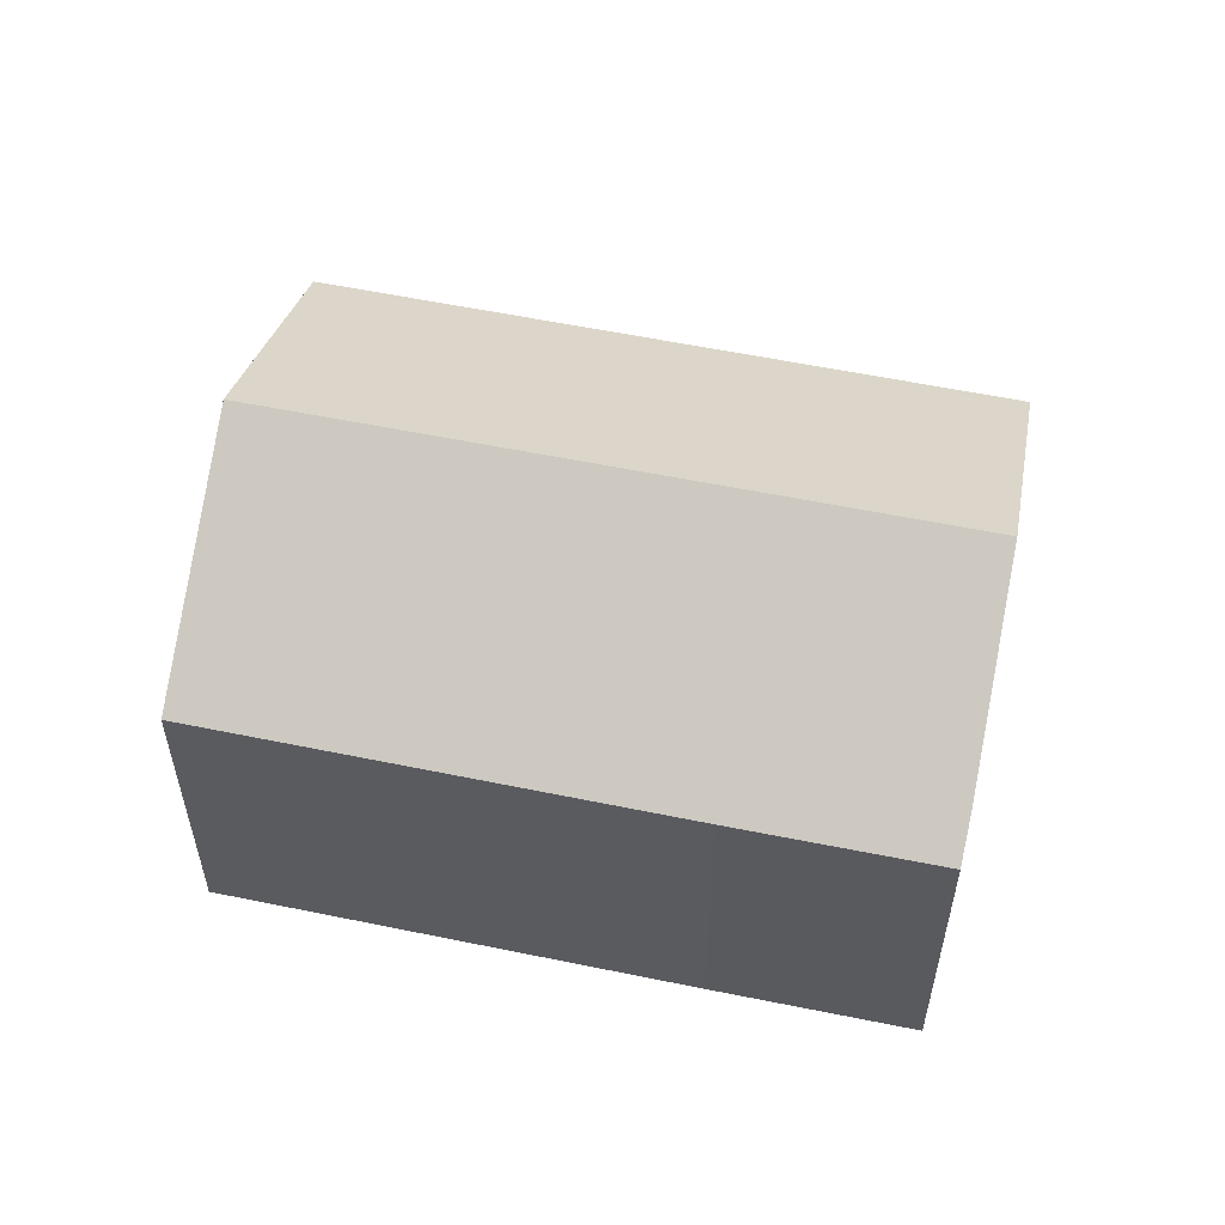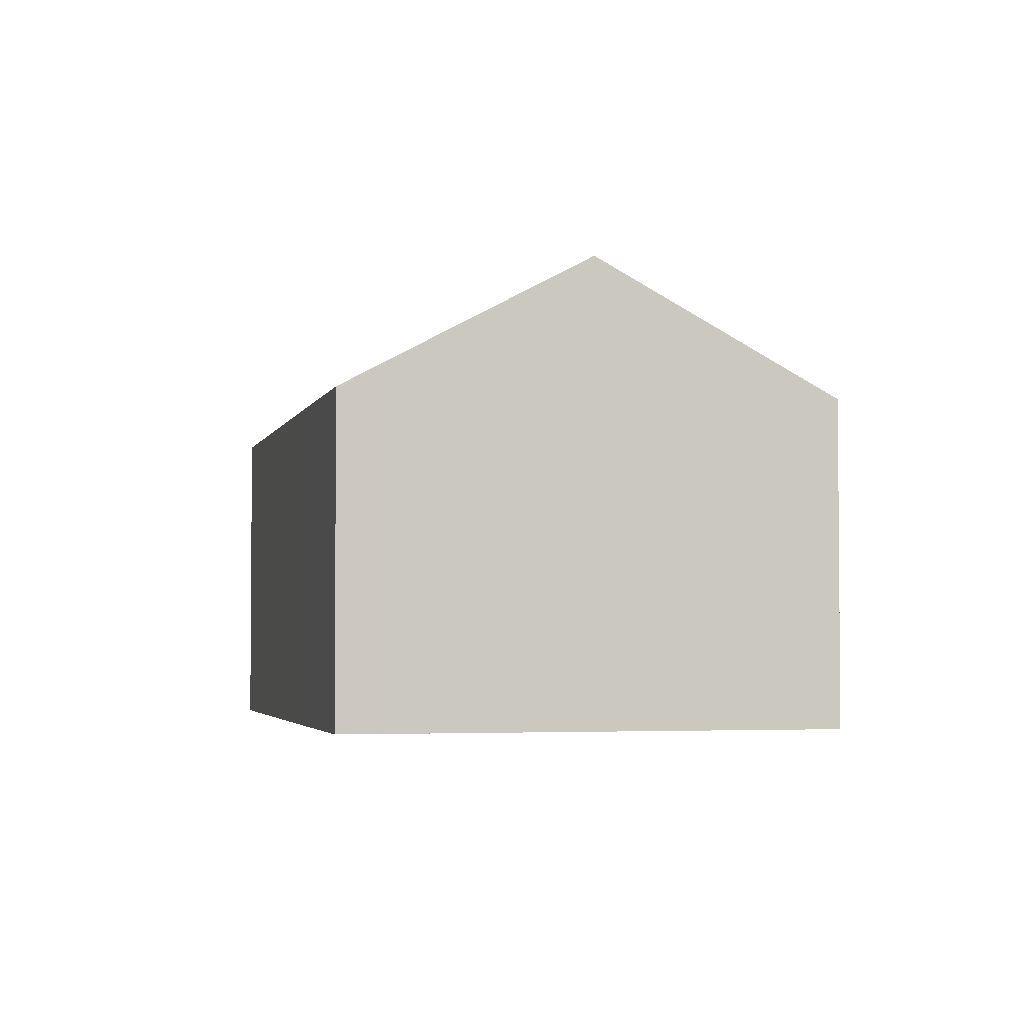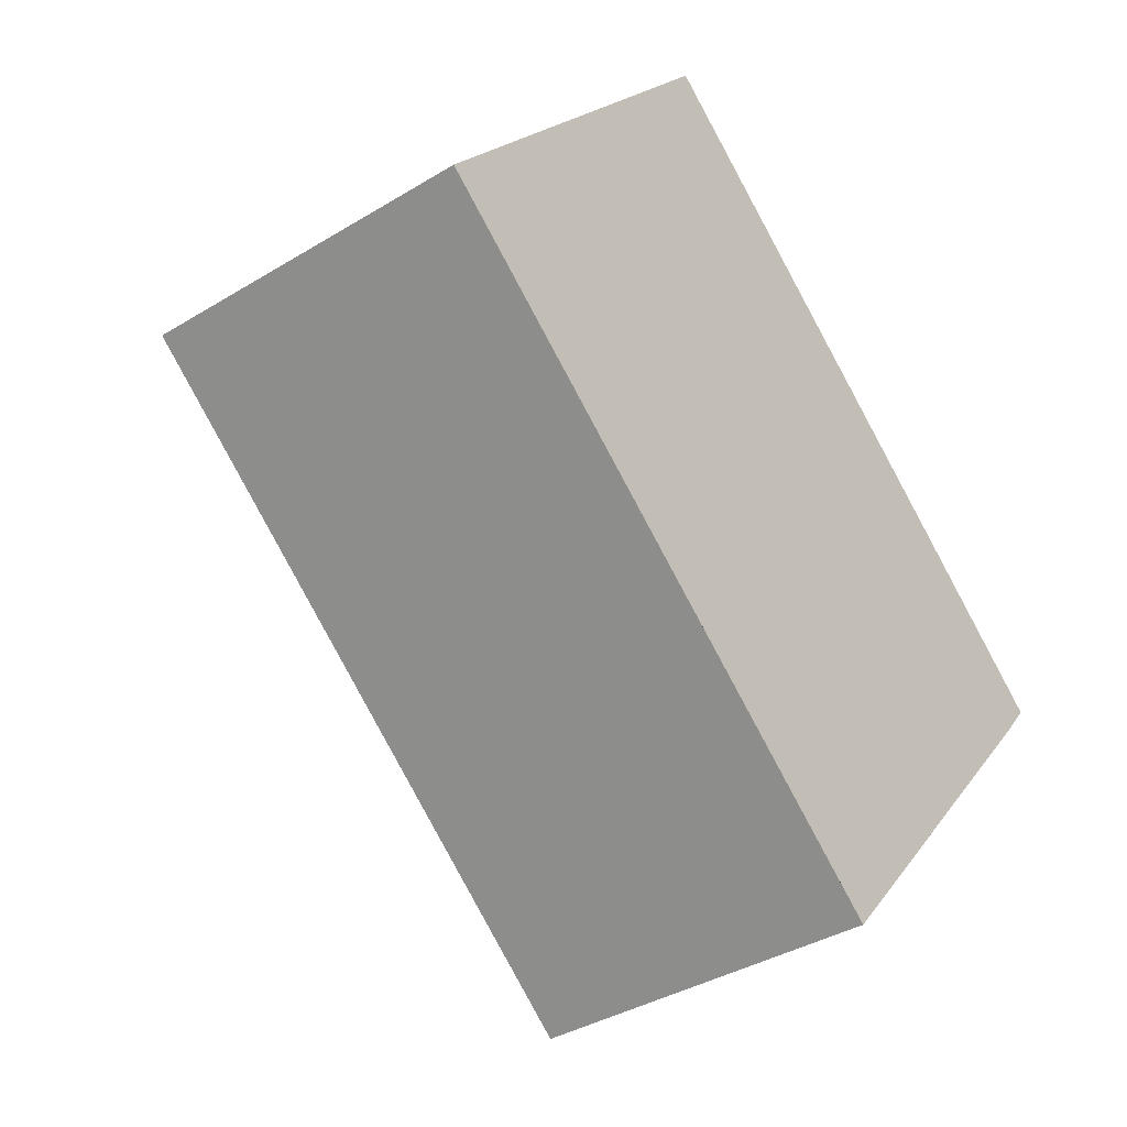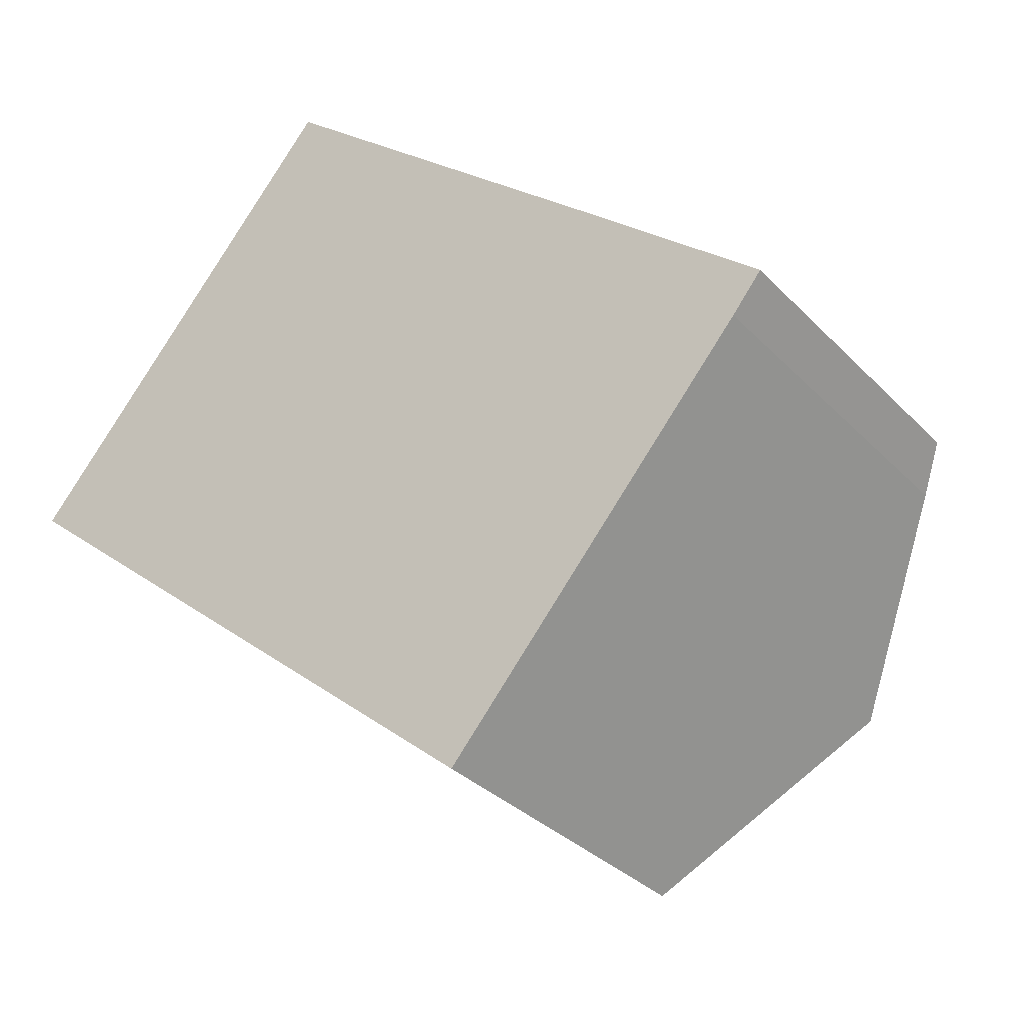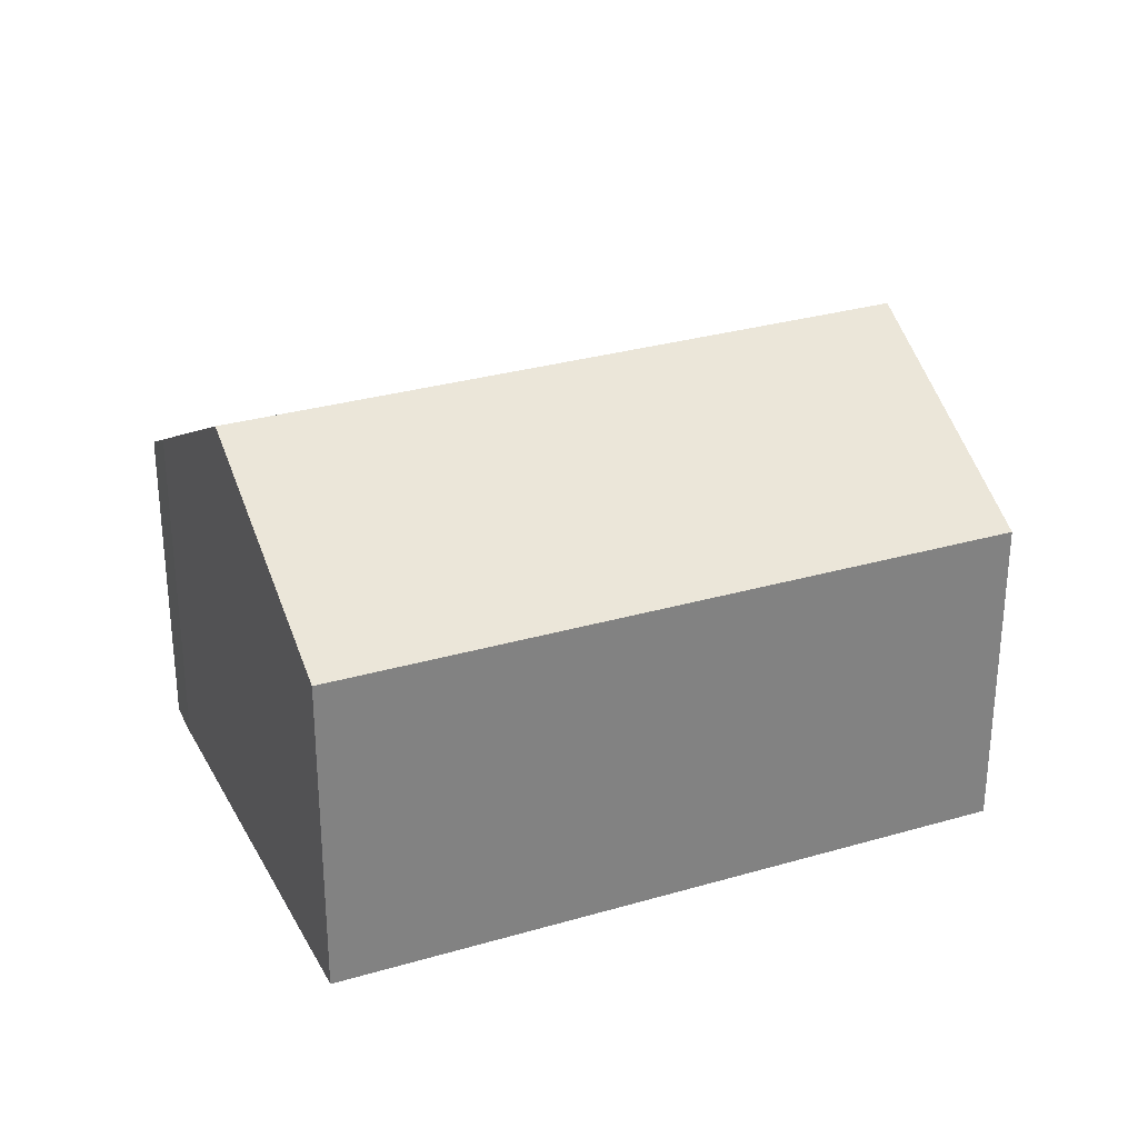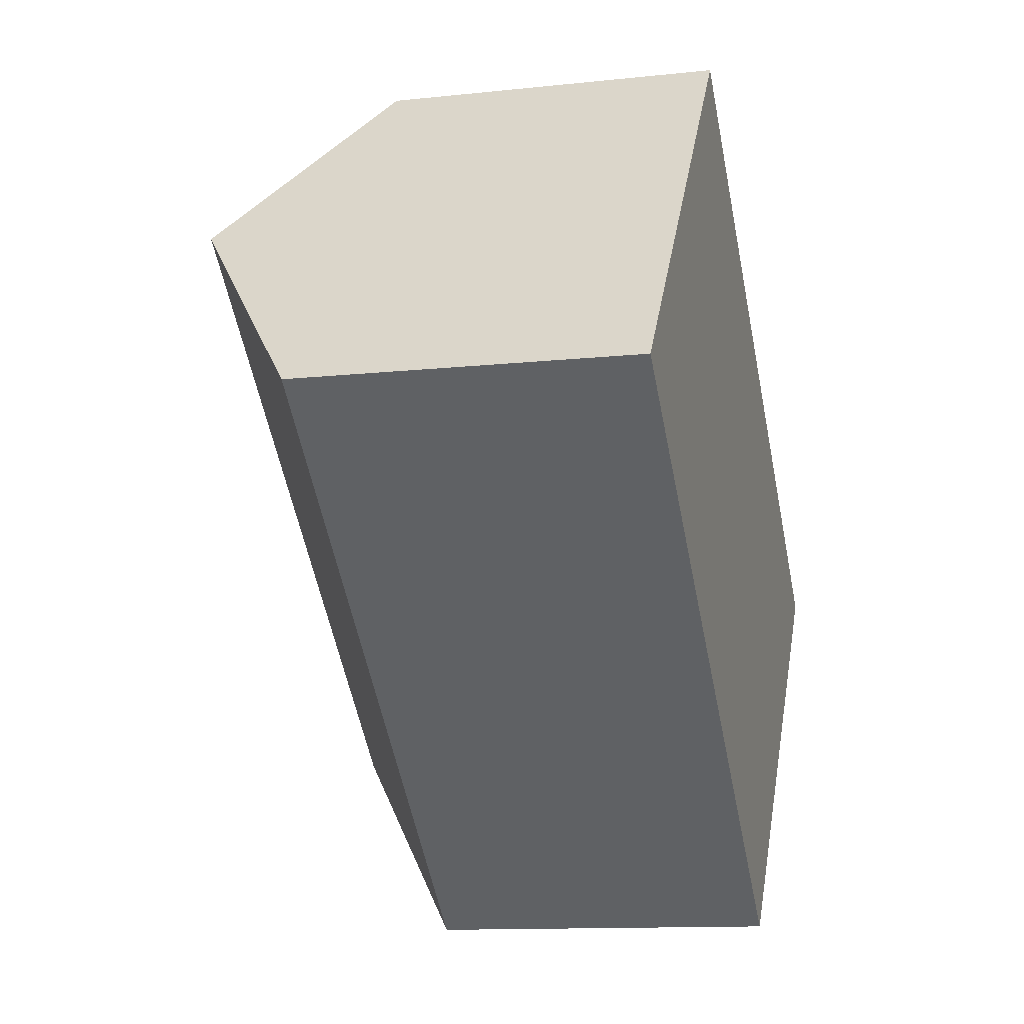
<metadata>
{"format":"obj","ext":"obj","renderer":"f3d","projection":"perspective","resolution":1024,"background":"white","views":[{"elev":56.9,"azim":52.2,"up":"+Y"},{"elev":-3.2,"azim":117.0,"up":"+Y"},{"elev":-37.1,"azim":-51.7,"up":"+Z"},{"elev":-32.7,"azim":36.0,"up":"+Z"},{"elev":30.0,"azim":-163.1,"up":"+Y"},{"elev":-12.2,"azim":-75.6,"up":"+Z"}]}
</metadata>
<code>
v  19.48 8.189 -2.397
v  16.45 7.607 1.591
v  20.16 7.614 -1.558
v  16.34 10.74 -6.035
v  3.848 10.74 4.491
v  7.678 7.614 8.963
v  12.51 7.626 -10.47
v  12.13 7.626 -10.16
v  0 7.6 4.654e-16
v  7.678 -5.488e-16 8.963
v  16.45 -9.742e-17 1.591
v  20.16 9.54e-17 -1.558
v  19.48 1.468e-16 -2.397
v  12.51 6.414e-16 -10.47
v  16.34 3.695e-16 -6.035
v  0 0 0
v  12.13 6.221e-16 -10.16
v  3.848 -2.75e-16 4.491
g defaultobject
f 1 2 3
f 2 1 4
f 2 4 5
f 2 5 6
f 7 5 4
f 5 7 8
f 5 8 9
f 10 2 6
f 2 10 11
f 2 11 3
f 3 11 12
f 3 13 1
f 13 3 12
f 13 4 1
f 4 13 7
f 7 13 14
f 14 13 15
f 14 8 7
f 8 14 9
f 9 14 16
f 16 14 17
f 5 10 6
f 10 5 9
f 10 9 18
f 18 9 16
f 11 13 12
f 13 11 15
f 15 11 10
f 15 10 14
f 14 10 17
f 17 10 18
f 17 18 16

</code>
